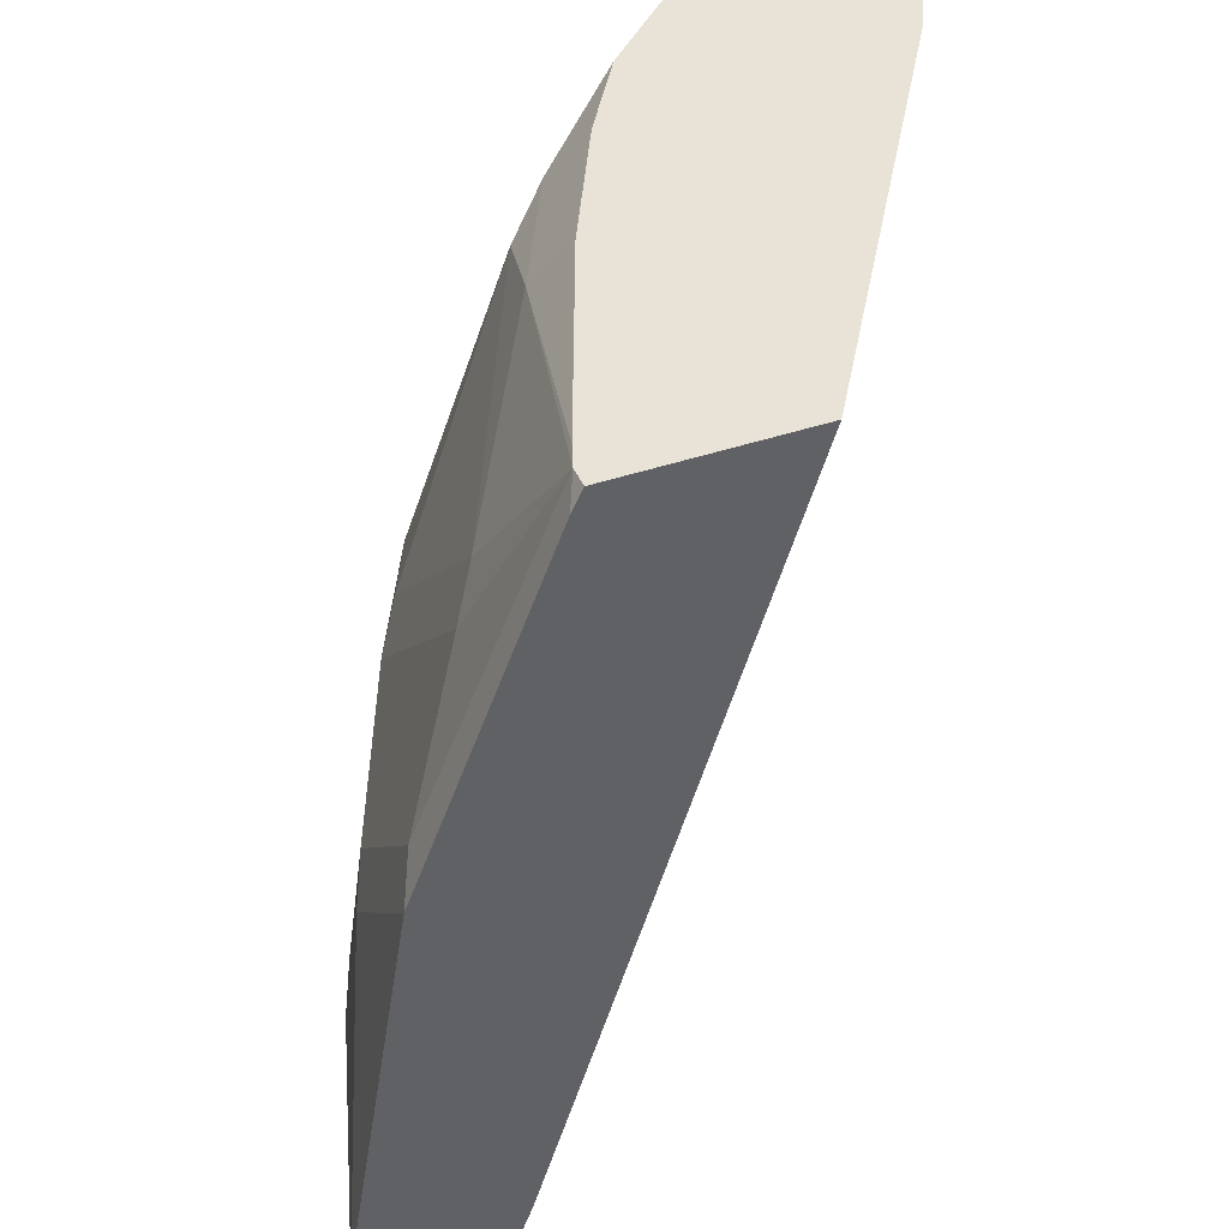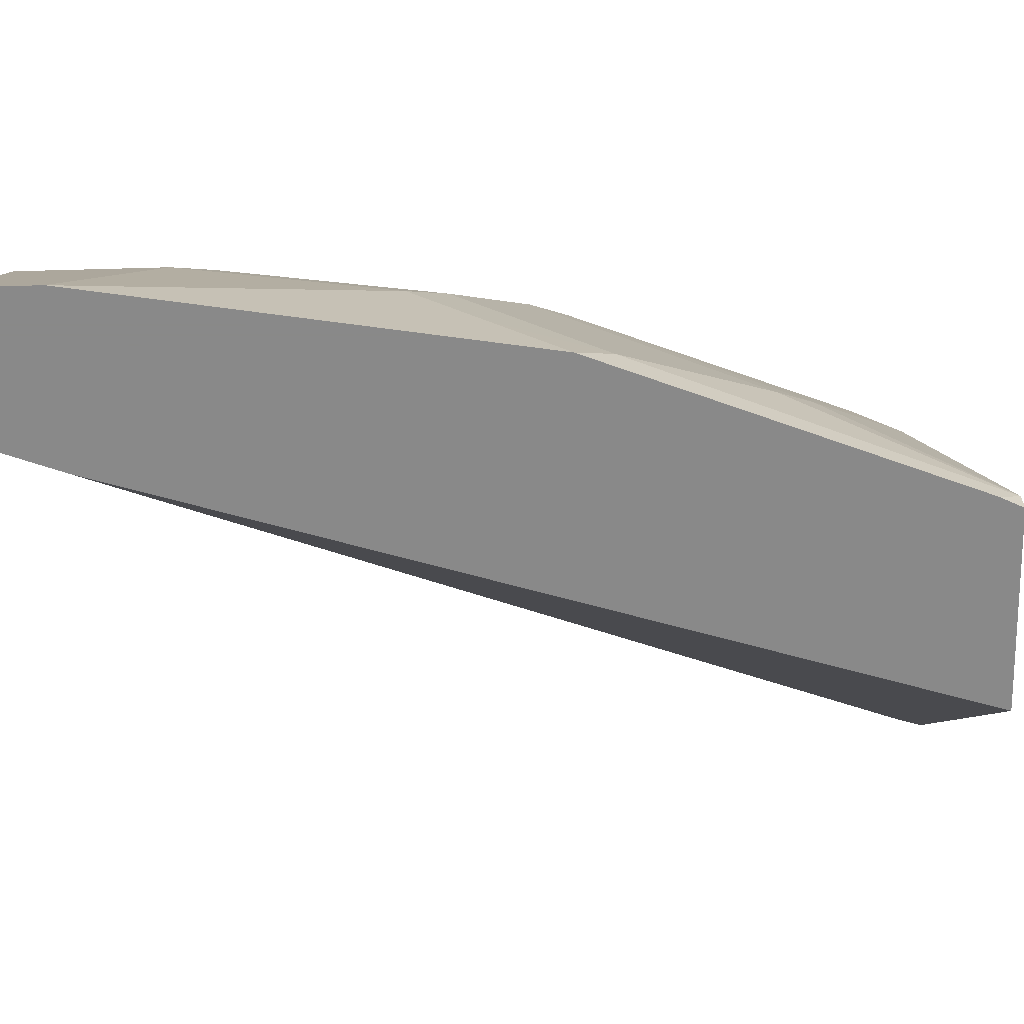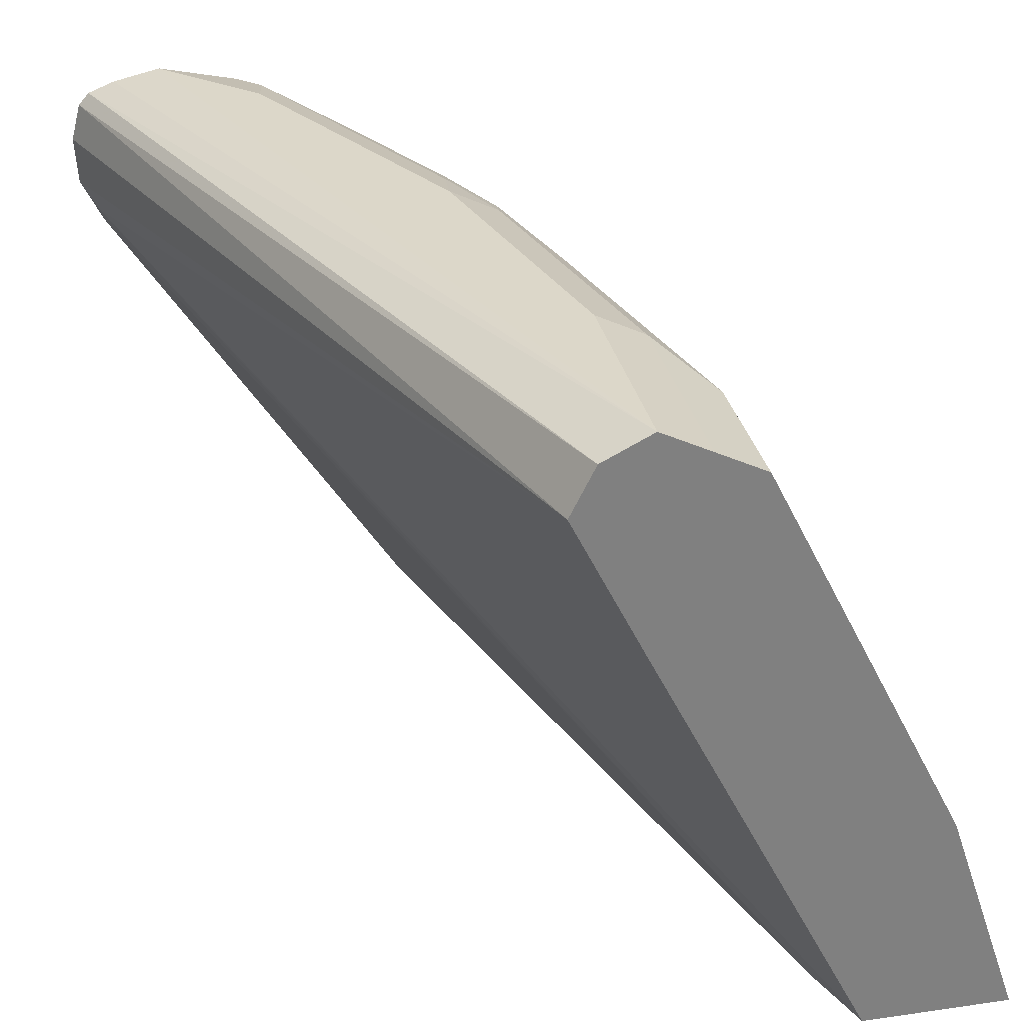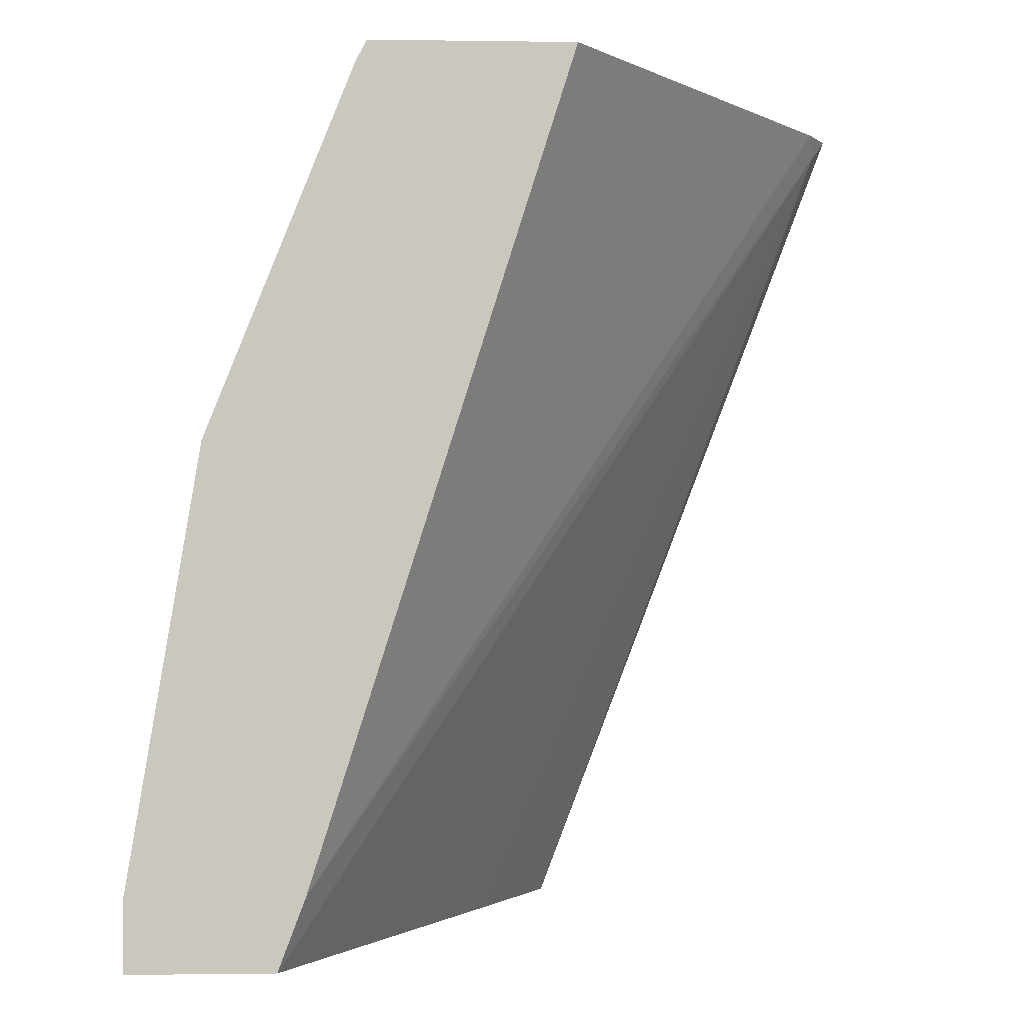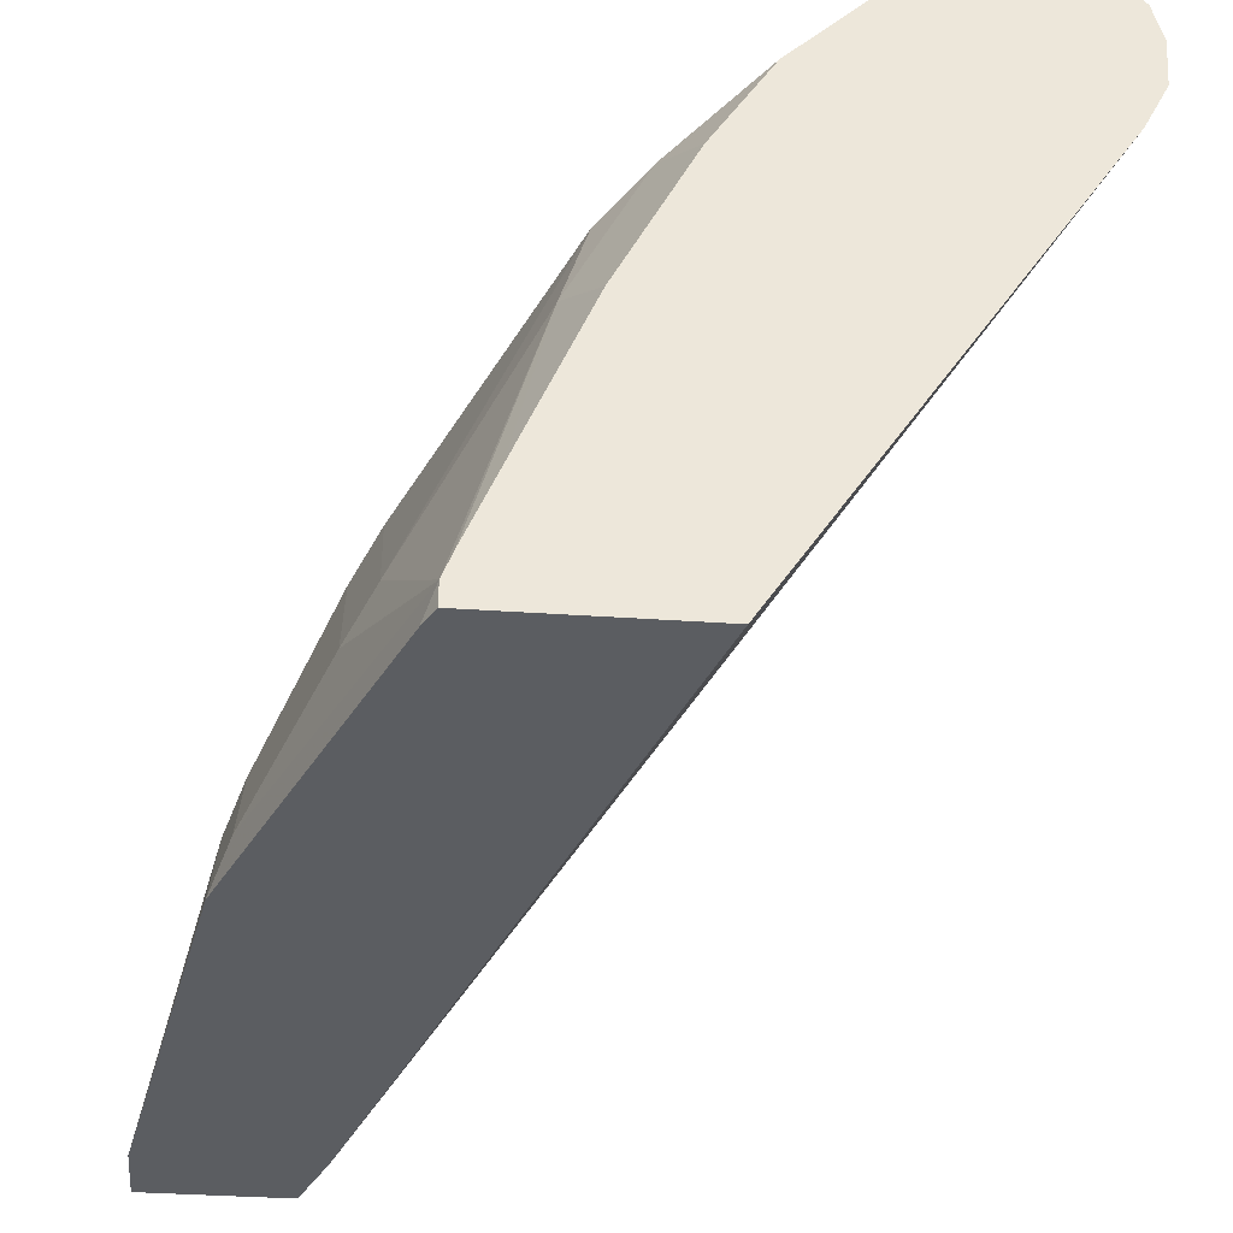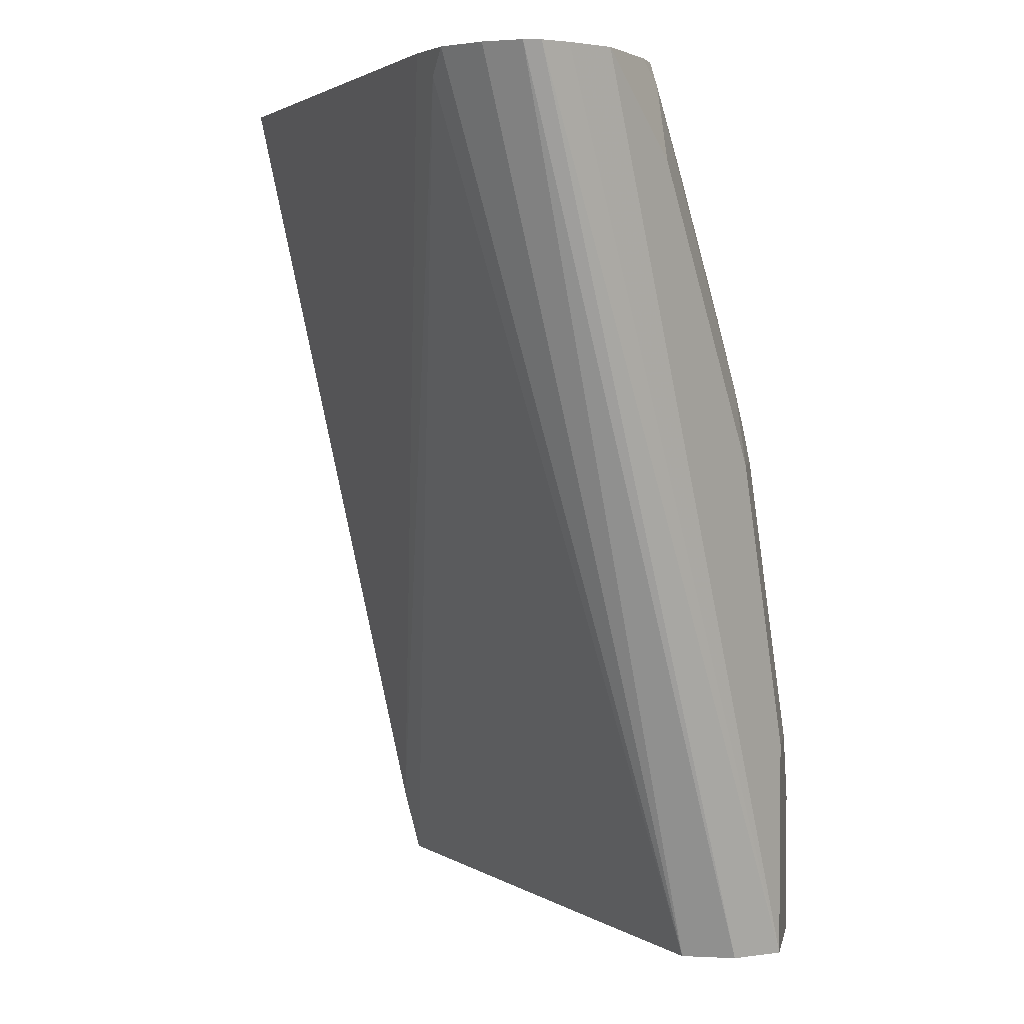
<metadata>
{"format":"obj","ext":"obj","renderer":"f3d","projection":"perspective","resolution":1024,"background":"white","views":[{"elev":41.8,"azim":-22.4,"up":"+Z"},{"elev":-63.0,"azim":-88.4,"up":"+Y"},{"elev":30.3,"azim":168.1,"up":"+Y"},{"elev":-1.3,"azim":-3.1,"up":"+Z"},{"elev":-36.0,"azim":-5.2,"up":"+Y"},{"elev":3.2,"azim":126.6,"up":"+Z"}]}
</metadata>
<code>
v -0.2799 0.8785 0.2406
v -0.2825 0.8889 0.2406
v -0.2808 0.8654 0.2406
v -0.3709 0.8785 0.0004814
v -0.2855 0.8923 0.2406
v -0.3775 0.8916 0.0004814
v -0.2871 0.8527 0.2406
v -0.2856 0.859 0.2343
v -0.3903 0.8395 0.0004814
v -0.2929 0.8951 0.2406
v -0.39 0.8978 0.0004814
v -0.3905 0.8981 0.0004814
v -0.3715 0.7226 0.2406
v -0.4416 0.7226 0.01973
v -0.4488 0.7226 0.0004814
v -0.3061 0.8981 0.2406
v -0.4035 0.8916 0.0004814
v -0.3905 0.8981 0.05858
v -0.4263 0.7226 0.2406
v -0.488 0.7226 0.0004814
v -0.3124 0.8981 0.2343
v -0.3132 0.8965 0.2406
v -0.4162 0.8852 0.0004814
v -0.4035 0.8916 0.05858
v -0.3709 0.8981 0.1366
v -0.4263 0.7287 0.2406
v -0.4294 0.7226 0.2345
v -0.488 0.7226 0.01973
v -0.4686 0.7809 0.0004814
v -0.3319 0.8981 0.2147
v -0.328 0.8932 0.2406
v -0.3343 0.8932 0.2343
v -0.4165 0.8851 0.0004814
v -0.4165 0.8851 0.03905
v -0.397 0.8851 0.1172
v -0.384 0.8916 0.1366
v -0.3734 0.8932 0.1562
v -0.3514 0.8981 0.1757
v -0.4238 0.7356 0.2406
v -0.4051 0.8102 0.2245
v -0.4368 0.7614 0.1952
v -0.4441 0.7517 0.1855
v -0.4637 0.7322 0.1464
v -0.4685 0.7226 0.1369
v -0.4686 0.7419 0.1172
v -0.4686 0.7614 0.09763
v -0.4686 0.7809 0.03905
v -0.4684 0.7813 0.0004814
v -0.3359 0.89 0.2406
v -0.3579 0.8851 0.2147
v -0.3539 0.8932 0.1952
v -0.3775 0.8851 0.1757
v -0.4228 0.8724 0.0004814
v -0.4246 0.8688 0.04883
v -0.4165 0.8655 0.1172
v -0.3856 0.8883 0.1464
v -0.4157 0.7551 0.2406
v -0.3971 0.8005 0.2406
v -0.3968 0.801 0.2406
v -0.3776 0.8395 0.2406
v -0.3953 0.8297 0.2245
v -0.3978 0.8395 0.2147
v -0.4368 0.7809 0.1757
v -0.4441 0.7907 0.1464
v -0.4637 0.7712 0.1074
v -0.4637 0.7907 0.04883
v -0.4555 0.807 0.03905
v -0.4555 0.807 0.0004814
v -0.3419 0.8849 0.2406
v -0.3775 0.8655 0.2147
v -0.3978 0.8785 0.1366
v -0.436 0.846 0.05858
v -0.4441 0.8297 0.06834
v -0.4246 0.8493 0.1269
v -0.3773 0.8401 0.2406
v -0.3856 0.8493 0.2245
v -0.4368 0.8005 0.1562
v -0.4368 0.82 0.1366
v -0.4441 0.8102 0.1269
v -0.3615 0.8654 0.2406
v -0.3709 0.859 0.2343
f 40 57 58
f 39 57 40
f 40 58 59
f 40 59 60
f 40 60 61
f 40 61 62
f 40 62 41
f 43 64 65
f 41 62 63
f 42 63 64
f 42 64 43
f 43 65 45
f 43 45 44
f 45 65 46
f 37 51 38
f 46 65 66
f 41 63 42
f 37 52 51
f 32 50 49
f 36 56 37
f 46 66 47
f 28 44 45
f 28 45 46
f 28 46 47
f 29 47 48
f 30 38 32
f 31 32 49
f 37 56 52
f 32 38 51
f 32 52 50
f 33 53 54
f 33 54 34
f 34 54 55
f 34 55 35
f 35 55 56
f 35 56 36
f 32 51 52
f 47 66 67
f 64 77 79
f 48 67 68
f 62 74 78
f 62 78 77
f 63 77 64
f 64 79 65
f 65 79 66
f 66 79 73
f 66 73 72
f 62 76 70
f 66 72 67
f 70 81 80
f 73 79 74
f 74 79 78
f 75 80 81
f 75 81 76
f 77 78 79
f 27 43 44
f 70 76 81
f 62 77 63
f 61 76 62
f 60 76 61
f 49 50 69
f 50 70 80
f 50 80 69
f 50 52 70
f 52 56 71
f 52 71 55
f 52 55 70
f 53 68 54
f 54 68 67
f 54 67 72
f 54 72 73
f 54 73 74
f 54 74 55
f 55 74 62
f 55 62 70
f 55 71 56
f 60 75 76
f 47 67 48
f 26 43 27
f 5 6 11
f 26 41 42
f 2 4 6
f 2 6 5
f 3 7 8
f 3 8 4
f 4 9 15
f 4 15 20
f 4 20 29
f 1 4 2
f 4 29 48
f 4 68 53
f 4 53 33
f 4 33 23
f 4 23 17
f 4 17 12
f 4 12 11
f 4 11 6
f 4 48 68
f 4 8 9
f 1 3 4
f 1 13 7
f 1 2 5
f 1 5 10
f 1 10 16
f 1 16 22
f 1 22 31
f 1 31 49
f 1 49 69
f 1 7 3
f 1 69 80
f 1 75 60
f 1 60 59
f 1 59 58
f 1 58 57
f 1 57 39
f 1 26 19
f 1 19 13
f 1 80 75
f 26 42 43
f 1 39 26
f 5 12 10
f 18 24 36
f 18 36 25
f 19 26 27
f 20 28 47
f 20 47 29
f 21 30 22
f 22 30 32
f 17 23 24
f 22 32 31
f 24 34 35
f 24 35 36
f 25 36 37
f 25 37 38
f 26 39 40
f 26 40 41
f 5 11 12
f 23 34 24
f 16 21 22
f 23 33 34
f 13 20 15
f 7 13 14
f 13 15 14
f 7 14 8
f 8 14 15
f 8 15 9
f 12 17 24
f 12 24 18
f 12 18 25
f 10 12 16
f 12 38 30
f 12 30 21
f 12 21 16
f 13 19 27
f 13 27 44
f 12 25 38
f 13 44 28
f 13 28 20

</code>
